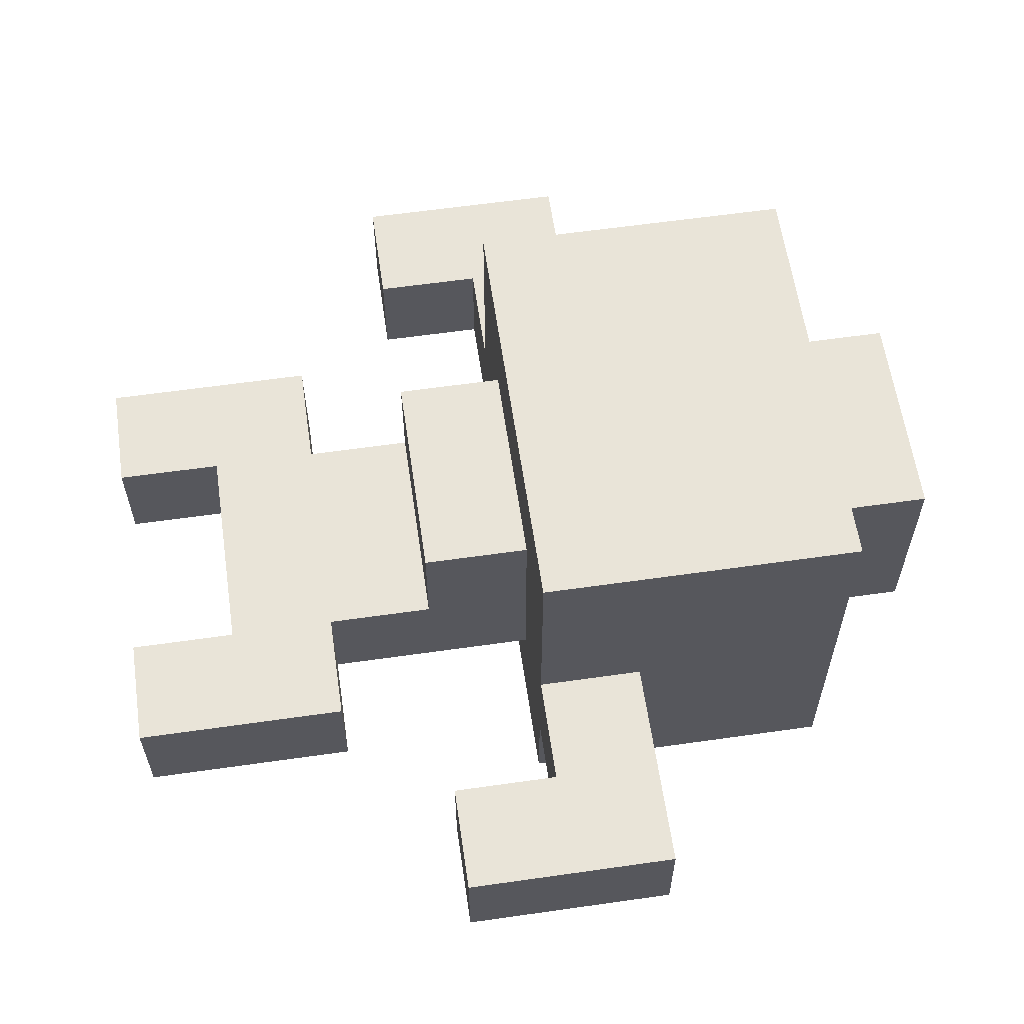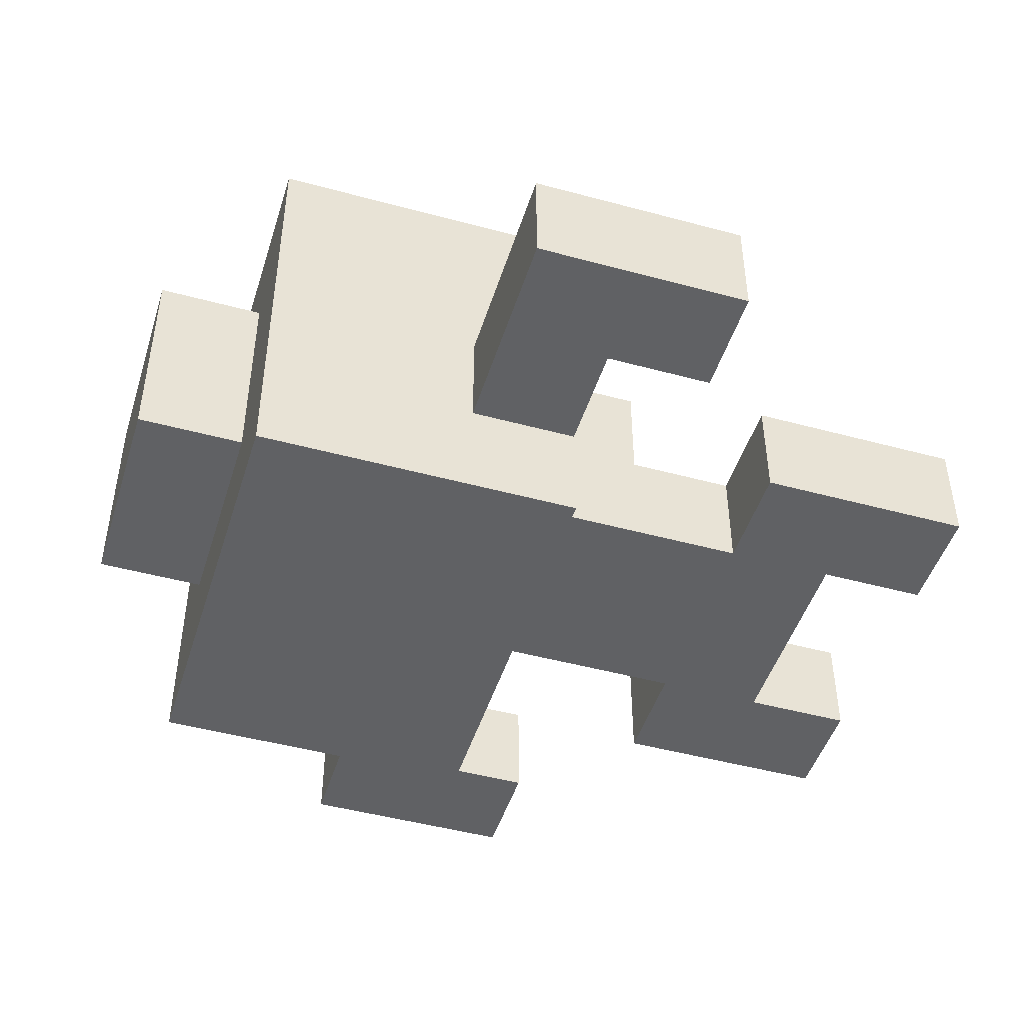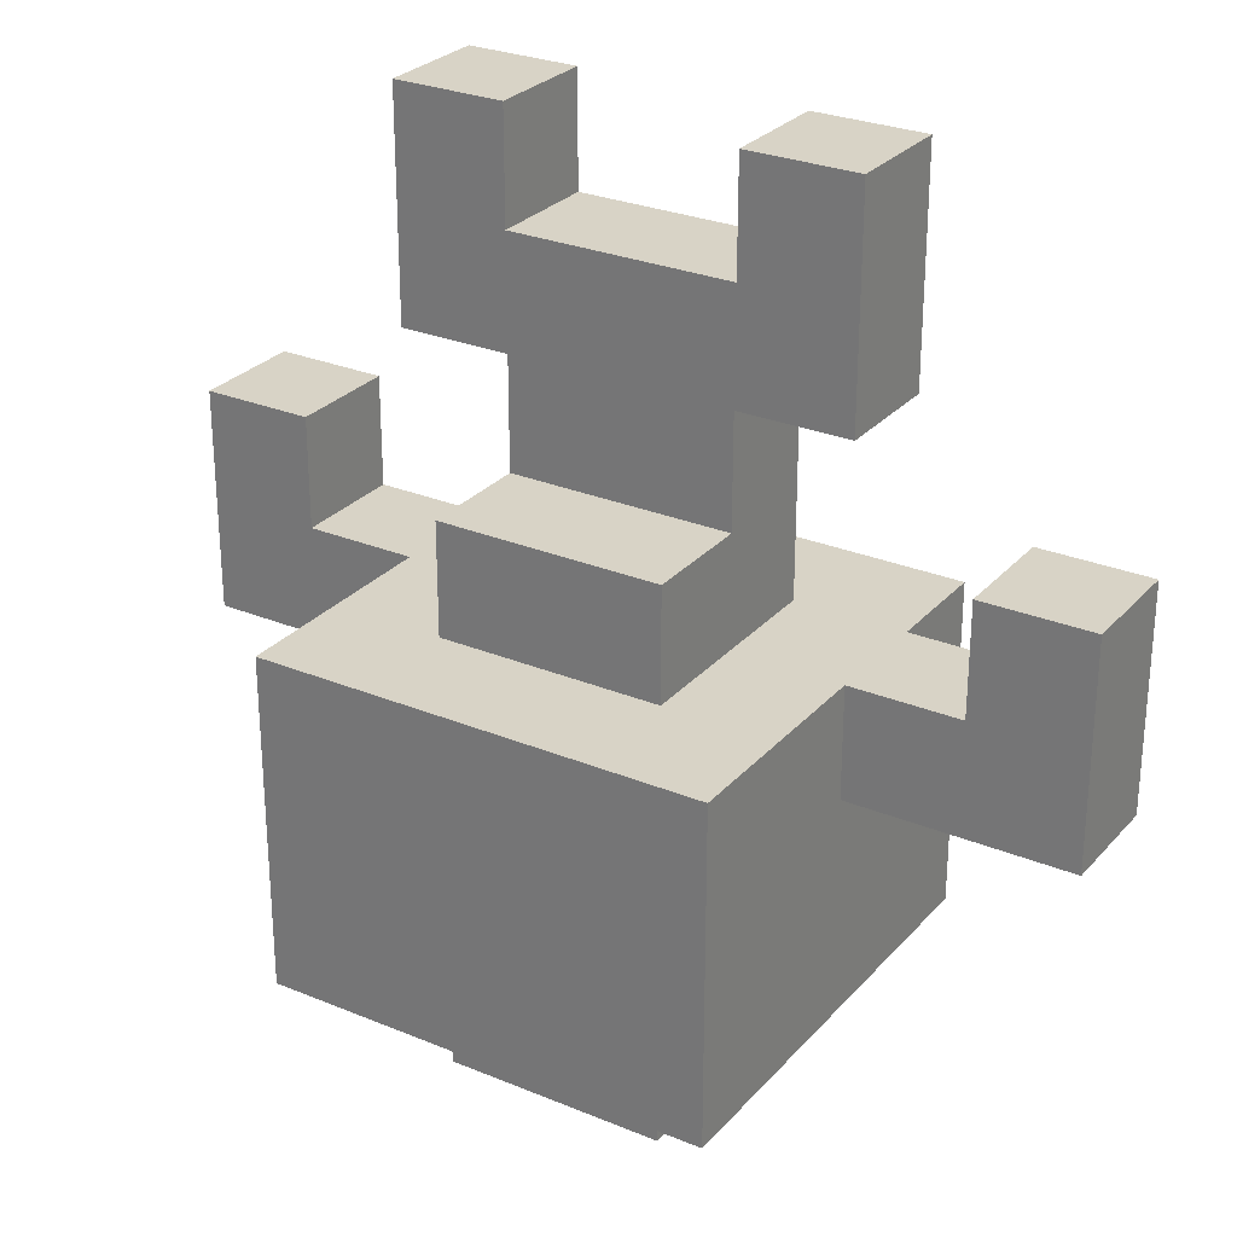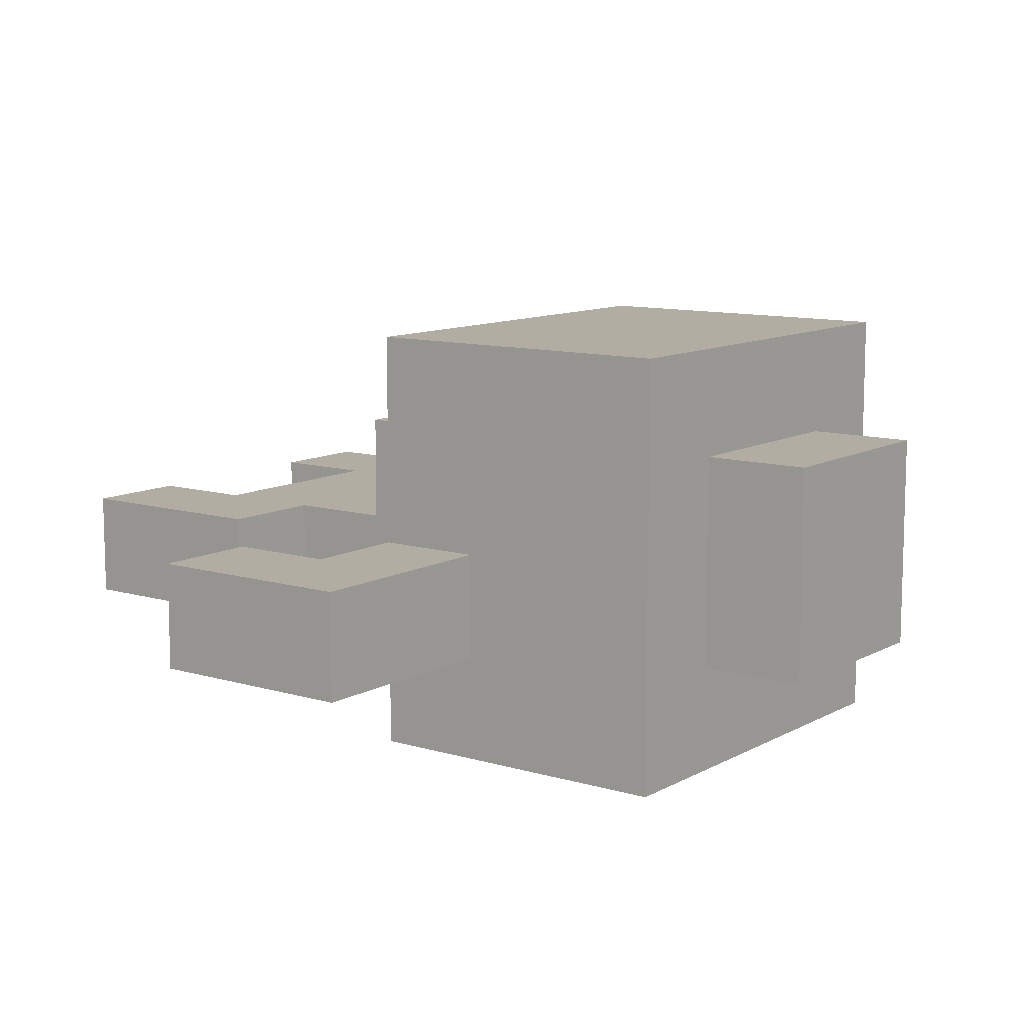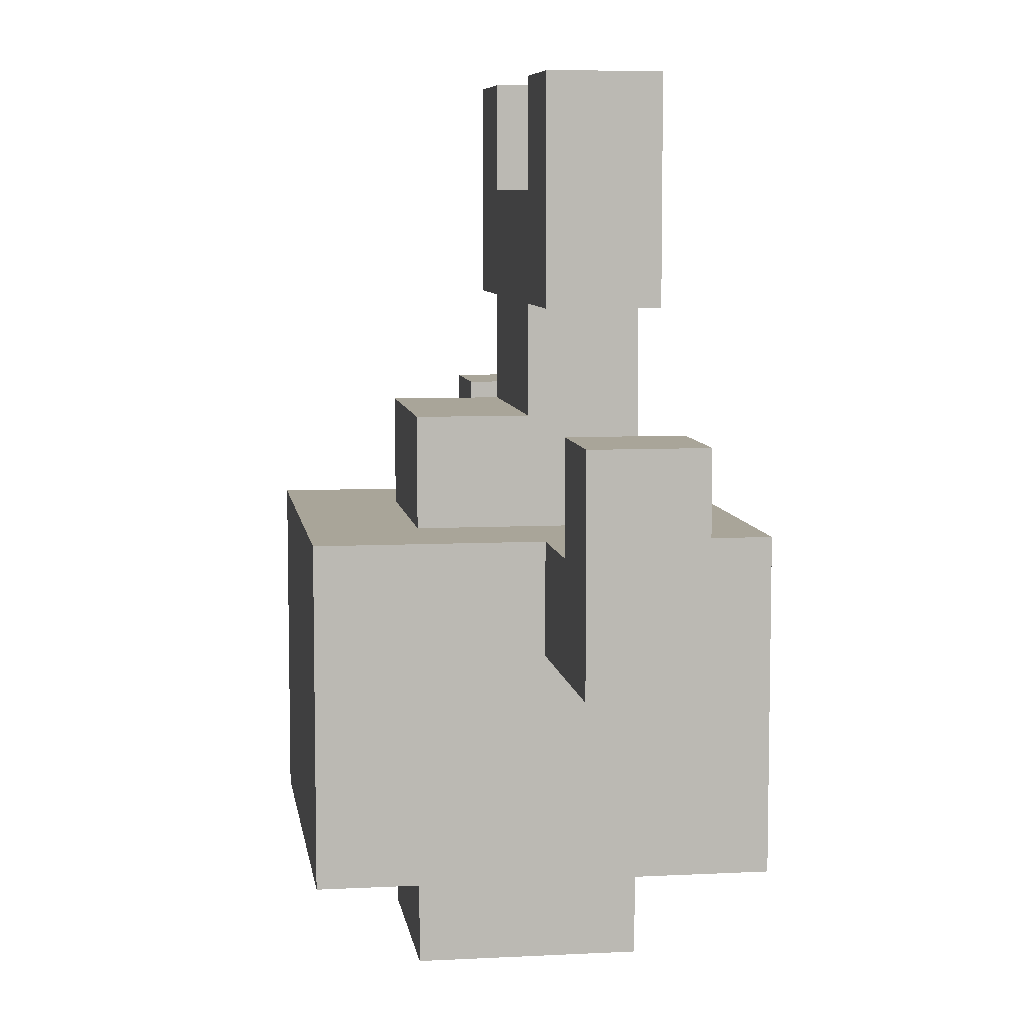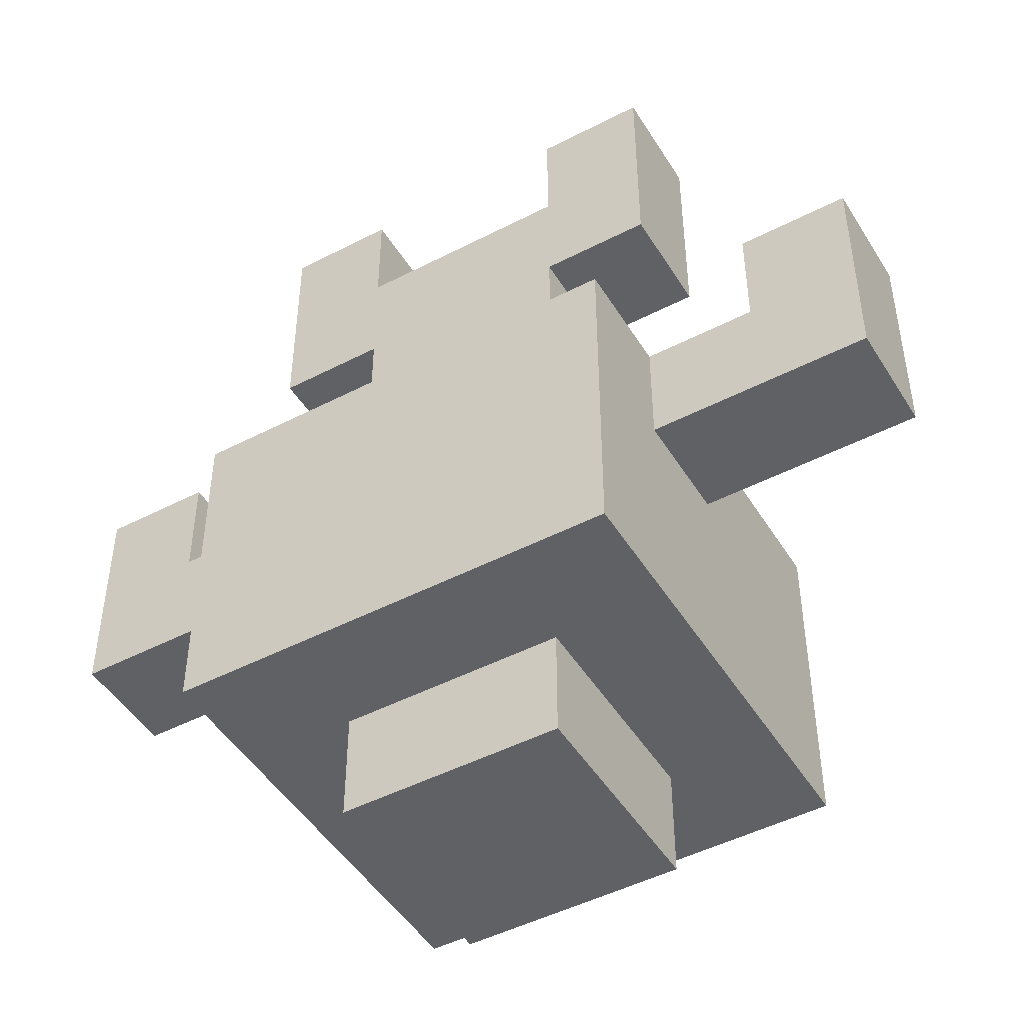
<metadata>
{"format":"obj","ext":"obj","renderer":"f3d","projection":"perspective","resolution":1024,"background":"white","views":[{"elev":60.6,"azim":-98.3,"up":"+Z"},{"elev":-47.0,"azim":72.9,"up":"+Z"},{"elev":27.8,"azim":32.3,"up":"+Y"},{"elev":10.6,"azim":-53.3,"up":"+Z"},{"elev":7.4,"azim":81.7,"up":"+Y"},{"elev":-47.5,"azim":-149.7,"up":"+Y"}]}
</metadata>
<code>
o
v -0.4 0.3 0
v -0.4 0.3 -0.1
v -0.4 0.5 0
v -0.4 0.5 -0.1
v -0.2 0.1 0.2
v -0.2 0.1 -0.2
v -0.2 0.2 0.2
v -0.2 0.2 0.1
v -0.2 0.3 0.2
v -0.2 0.3 0.1
v -0.2 0.3 0
v -0.2 0.3 -0.1
v -0.2 0.4 0.2
v -0.2 0.4 0
v -0.2 0.4 -0.1
v -0.2 0.4 -0.2
v -0.2 0.6 0
v -0.2 0.6 -0.1
v -0.2 0.8 0
v -0.2 0.8 -0.1
v -0.1 0 0.1
v -0.1 0 -0.1
v -0.1 0.1 0.1
v -0.1 0.1 -0.1
v -0.1 0.4 0.1
v -0.1 0.4 -0.1
v -0.1 0.5 0.1
v -0.1 0.5 0
v -0.1 0.6 0
v -0.1 0.6 -0.1
v 0.1 0.7 0
v 0.1 0.7 -0.1
v 0.1 0.8 0
v 0.1 0.8 -0.1
v 0.3 0.4 0
v 0.3 0.4 -0.1
v 0.3 0.5 0
v 0.3 0.5 -0.1
v -0.3 0.4 0
v -0.3 0.4 -0.1
v -0.3 0.5 0
v -0.3 0.5 -0.1
v -0.1 0.7 0
v -0.1 0.7 -0.1
v -0.1 0.8 0
v -0.1 0.8 -0.1
v 0.1 0 0.1
v 0.1 0 -0.1
v 0.1 0.1 0.1
v 0.1 0.1 -0.1
v 0.1 0.4 0.1
v 0.1 0.4 -0.1
v 0.1 0.5 0.1
v 0.1 0.5 0
v 0.1 0.6 0
v 0.1 0.6 -0.1
v 0.2 0.1 0.2
v 0.2 0.1 -0.2
v 0.2 0.2 0.2
v 0.2 0.2 0.1
v 0.2 0.3 0.2
v 0.2 0.3 0.1
v 0.2 0.3 0
v 0.2 0.3 -0.1
v 0.2 0.4 0.2
v 0.2 0.4 0
v 0.2 0.4 -0.1
v 0.2 0.4 -0.2
v 0.2 0.6 0
v 0.2 0.6 -0.1
v 0.2 0.8 0
v 0.2 0.8 -0.1
v 0.4 0.3 0
v 0.4 0.3 -0.1
v 0.4 0.5 0
v 0.4 0.5 -0.1
v -0.2 0.1 0.2
v -0.2 0.2 0.2
v -0.2 0.3 0.2
v -0.2 0.4 0.2
v -0.1 0.2 0.2
v -0.1 0.3 0.2
v 0.1 0.2 0.2
v 0.1 0.3 0.2
v 0.2 0.1 0.2
v 0.2 0.2 0.2
v 0.2 0.3 0.2
v 0.2 0.4 0.2
v -0.1 0 0.1
v -0.1 0.1 0.1
v -0.1 0.4 0.1
v -0.1 0.5 0.1
v 0.1 0 0.1
v 0.1 0.1 0.1
v 0.1 0.4 0.1
v 0.1 0.5 0.1
v -0.4 0.3 0
v -0.4 0.5 0
v -0.3 0.4 0
v -0.3 0.5 0
v -0.2 0.3 0
v -0.2 0.4 0
v -0.2 0.6 0
v -0.2 0.8 0
v -0.1 0.5 0
v -0.1 0.6 0
v -0.1 0.7 0
v -0.1 0.8 0
v 0.1 0.5 0
v 0.1 0.6 0
v 0.1 0.7 0
v 0.1 0.8 0
v 0.2 0.3 0
v 0.2 0.4 0
v 0.2 0.6 0
v 0.2 0.8 0
v 0.3 0.4 0
v 0.3 0.5 0
v 0.4 0.3 0
v 0.4 0.5 0
v -0.4 0.3 -0.1
v -0.4 0.5 -0.1
v -0.3 0.4 -0.1
v -0.3 0.5 -0.1
v -0.2 0.3 -0.1
v -0.2 0.4 -0.1
v -0.2 0.6 -0.1
v -0.2 0.8 -0.1
v -0.1 0 -0.1
v -0.1 0.1 -0.1
v -0.1 0.4 -0.1
v -0.1 0.6 -0.1
v -0.1 0.7 -0.1
v -0.1 0.8 -0.1
v 0.1 0 -0.1
v 0.1 0.1 -0.1
v 0.1 0.4 -0.1
v 0.1 0.6 -0.1
v 0.1 0.7 -0.1
v 0.1 0.8 -0.1
v 0.2 0.3 -0.1
v 0.2 0.4 -0.1
v 0.2 0.6 -0.1
v 0.2 0.8 -0.1
v 0.3 0.4 -0.1
v 0.3 0.5 -0.1
v 0.4 0.3 -0.1
v 0.4 0.5 -0.1
v -0.2 0.1 -0.2
v -0.2 0.4 -0.2
v 0.2 0.1 -0.2
v 0.2 0.4 -0.2
v -0.1 0 0.1
v 0.1 0 0.1
v -0.1 0 -0.1
v 0.1 0 -0.1
v -0.2 0.1 0.2
v 0.2 0.1 0.2
v -0.1 0.1 0.1
v 0.1 0.1 0.1
v -0.1 0.1 -0.1
v 0.1 0.1 -0.1
v -0.2 0.1 -0.2
v 0.2 0.1 -0.2
v -0.4 0.3 0
v -0.2 0.3 0
v 0.2 0.3 0
v 0.4 0.3 0
v -0.4 0.3 -0.1
v -0.2 0.3 -0.1
v 0.2 0.3 -0.1
v 0.4 0.3 -0.1
v -0.2 0.6 0
v -0.1 0.6 0
v 0.1 0.6 0
v 0.2 0.6 0
v -0.2 0.6 -0.1
v -0.1 0.6 -0.1
v 0.1 0.6 -0.1
v 0.2 0.6 -0.1
v -0.2 0.4 0.2
v 0.2 0.4 0.2
v -0.1 0.4 0.1
v 0.1 0.4 0.1
v -0.3 0.4 0
v -0.2 0.4 0
v 0.2 0.4 0
v 0.3 0.4 0
v -0.3 0.4 -0.1
v -0.2 0.4 -0.1
v -0.1 0.4 -0.1
v 0.1 0.4 -0.1
v 0.2 0.4 -0.1
v 0.3 0.4 -0.1
v -0.2 0.4 -0.2
v 0.2 0.4 -0.2
v -0.1 0.5 0.1
v 0.1 0.5 0.1
v -0.4 0.5 0
v -0.3 0.5 0
v -0.1 0.5 0
v 0.1 0.5 0
v 0.3 0.5 0
v 0.4 0.5 0
v -0.4 0.5 -0.1
v -0.3 0.5 -0.1
v 0.3 0.5 -0.1
v 0.4 0.5 -0.1
v -0.1 0.7 0
v 0.1 0.7 0
v -0.1 0.7 -0.1
v 0.1 0.7 -0.1
v -0.2 0.8 0
v -0.1 0.8 0
v 0.1 0.8 0
v 0.2 0.8 0
v -0.2 0.8 -0.1
v -0.1 0.8 -0.1
v 0.1 0.8 -0.1
v 0.2 0.8 -0.1
f 3 2 1
f 4 2 3
f 7 6 5
f 8 6 7
f 9 8 7
f 10 6 8
f 10 8 9
f 11 6 10
f 12 6 11
f 13 10 9
f 13 11 10
f 14 11 13
f 15 6 12
f 16 6 15
f 19 18 17
f 20 18 19
f 23 22 21
f 24 22 23
f 27 26 25
f 28 26 27
f 29 26 28
f 30 26 29
f 33 32 31
f 34 32 33
f 37 36 35
f 38 36 37
f 39 40 41
f 41 40 42
f 43 44 45
f 45 44 46
f 47 48 49
f 49 48 50
f 51 52 53
f 53 52 54
f 54 52 55
f 55 52 56
f 57 58 59
f 59 58 60
f 59 60 61
f 60 58 62
f 61 60 62
f 62 58 63
f 63 58 64
f 61 62 65
f 62 63 65
f 65 63 66
f 64 58 67
f 67 58 68
f 69 70 71
f 71 70 72
f 73 74 75
f 75 74 76
f 81 78 77
f 81 79 78
f 82 80 79
f 82 79 81
f 83 81 77
f 83 82 81
f 84 80 82
f 84 82 83
f 85 83 77
f 86 84 83
f 86 83 85
f 87 80 84
f 87 84 86
f 88 80 87
f 93 90 89
f 94 90 93
f 95 92 91
f 96 92 95
f 99 98 97
f 100 98 99
f 101 99 97
f 102 99 101
f 106 104 103
f 107 104 106
f 108 104 107
f 109 106 105
f 109 107 106
f 110 107 109
f 111 107 110
f 115 112 111
f 115 111 110
f 116 112 115
f 117 114 113
f 119 117 113
f 119 118 117
f 120 118 119
f 121 122 123
f 123 122 124
f 121 123 125
f 125 123 126
f 127 128 132
f 132 128 133
f 133 128 134
f 129 130 135
f 135 130 136
f 131 132 137
f 132 133 137
f 137 133 138
f 138 133 139
f 139 140 143
f 138 139 143
f 143 140 144
f 141 142 145
f 141 145 147
f 145 146 147
f 147 146 148
f 149 150 151
f 151 150 152
f 155 154 153
f 156 154 155
f 159 158 157
f 160 158 159
f 161 159 157
f 162 158 160
f 163 161 157
f 163 162 161
f 164 158 162
f 164 162 163
f 169 166 165
f 170 166 169
f 171 168 167
f 172 168 171
f 177 174 173
f 178 174 177
f 179 176 175
f 180 176 179
f 181 182 183
f 183 182 184
f 181 183 186
f 184 182 187
f 185 186 189
f 186 183 190
f 189 186 190
f 190 183 191
f 184 187 192
f 187 188 193
f 192 187 193
f 193 188 194
f 191 192 195
f 190 191 195
f 192 193 195
f 195 193 196
f 197 198 201
f 201 198 202
f 199 200 205
f 205 200 206
f 203 204 207
f 207 204 208
f 209 210 211
f 211 210 212
f 213 214 217
f 217 214 218
f 215 216 219
f 219 216 220

</code>
